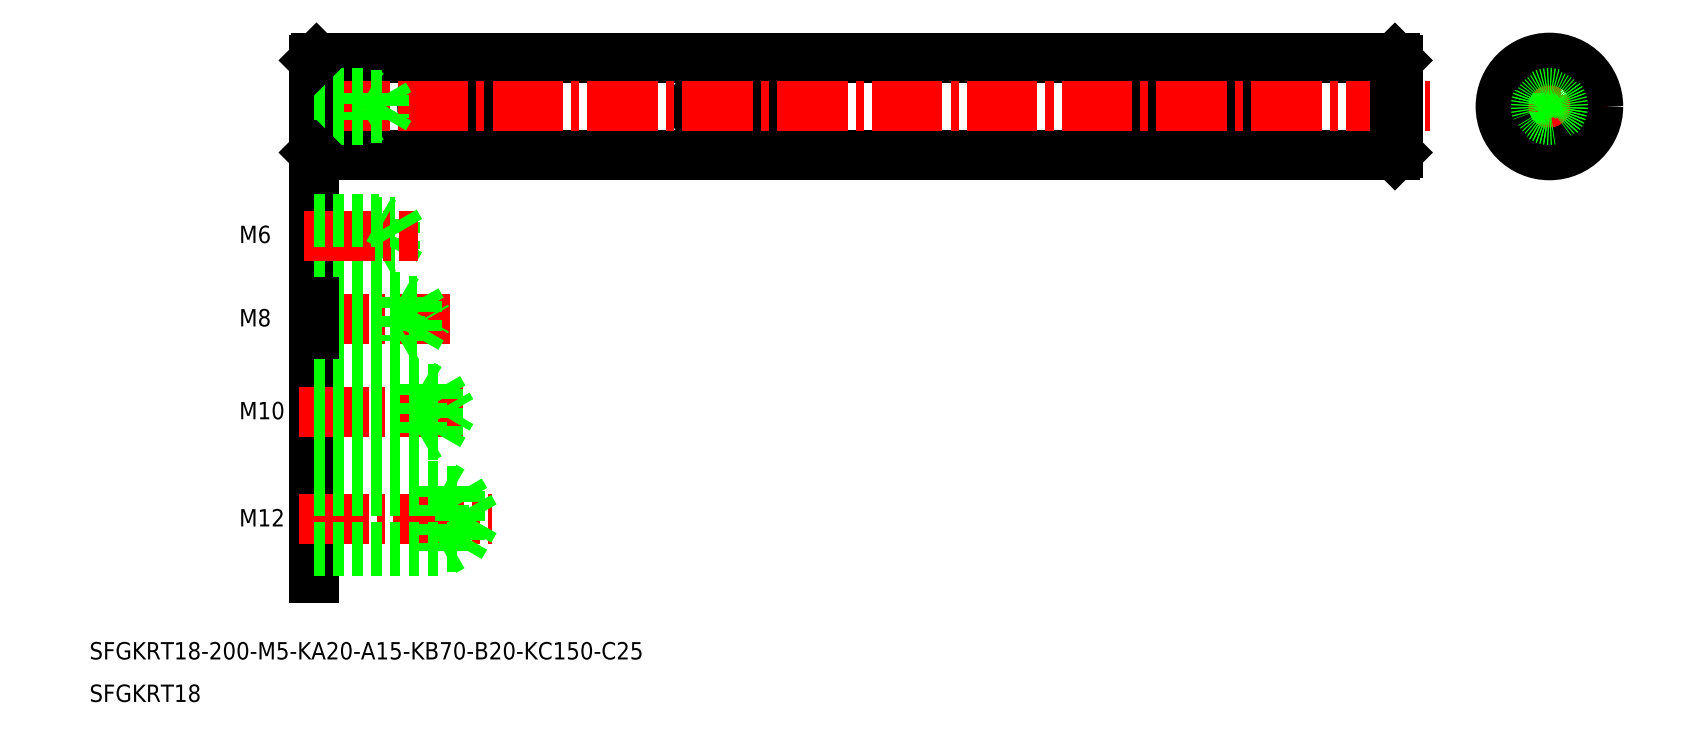
<metadata>
{"format":"dxf","ext":"dxf","renderer":"ezdxf+matplotlib","layout":"modelspace","background":"white","min_lineweight":24,"dpi":150}
</metadata>
<code>
0
SECTION
2
ENTITIES
0
TEXT
8
0
10
36.39
20
-191.1
30
0
40
3.2
1
SFGKRT18-200-M5-KA20-A15-KB70-B20-KC150-C25
0
TEXT
8
0
10
36.39
20
-199
30
0
40
3.2
1
SFGKRT18
0
LINE
8
CENTER
10
294.9
20
-89.11
30
0
11
316.6
21
-89.11
31
0
0
LINE
8
0
10
297.3
20
-92.11
30
0
11
300.3
21
-92.11
31
0
0
LINE
8
0
10
297.3
20
-86.11
30
0
11
300.3
21
-86.11
31
0
0
LINE
8
CENTER
10
305.8
20
-99.95
30
0
11
305.8
21
-78.26
31
0
0
CIRCLE
8
0
10
305.8
20
-89.11
30
0
40
9
0
LINE
8
0
10
300.3
20
-92.11
30
0
11
300.3
21
-86.11
31
0
0
LINE
8
0
10
100.8
20
-86.11
30
0
11
109.8
21
-86.11
31
0
0
LINE
8
0
10
100.8
20
-92.11
30
0
11
109.8
21
-92.11
31
0
0
ARC
8
0
10
100.8
20
-89.11
30
0
40
3
50
90
51
270
0
ARC
8
0
10
109.8
20
-89.11
30
0
40
3
50
270
51
90
0
LINE
8
0
10
150.8
20
-92.11
30
0
11
164.8
21
-92.11
31
0
0
LINE
8
0
10
150.8
20
-86.11
30
0
11
164.8
21
-86.11
31
0
0
ARC
8
0
10
150.8
20
-89.11
30
0
40
3
50
90
51
270
0
ARC
8
0
10
164.8
20
-89.11
30
0
40
3
50
270
51
90
0
LINE
8
0
10
230.8
20
-92.11
30
0
11
249.8
21
-92.11
31
0
0
LINE
8
0
10
230.8
20
-86.11
30
0
11
249.8
21
-86.11
31
0
0
ARC
8
0
10
230.8
20
-89.11
30
0
40
3
50
90
51
270
0
ARC
8
0
10
249.8
20
-89.11
30
0
40
3
50
270
51
90
0
CIRCLE
8
0
10
305.8
20
-89.11
30
0
40
8.5
0
LINE
8
0
10
78.28
20
-80.11
30
0
11
277.3
21
-80.11
31
0
0
LINE
8
0
10
78.28
20
-98.11
30
0
11
277.3
21
-98.11
31
0
0
LINE
8
CENTER
10
75.78
20
-89.11
30
0
11
283.7
21
-89.11
31
0
0
LINE
8
0
10
77.78
20
-124.3
30
0
11
93.78
21
-124.3
31
0
0
LINE
8
0
10
77.78
20
-132.3
30
0
11
93.78
21
-132.3
31
0
0
LINE
8
CENTER
10
74.99
20
-128.3
30
0
11
102.9
21
-128.3
31
0
0
LINE
8
0
10
77.78
20
-131.7
30
0
11
96.78
21
-131.7
31
0
0
LINE
8
0
10
77.78
20
-125
30
0
11
96.78
21
-125
31
0
0
LINE
8
0
10
77.78
20
-106.6
30
0
11
77.78
21
-176.1
31
0
0
LINE
8
0
10
96.78
20
-125
30
0
11
96.78
21
-131.7
31
0
0
LINE
8
0
10
93.78
20
-124.3
30
0
11
93.78
21
-132.3
31
0
0
LINE
8
0
10
96.78
20
-131.7
30
0
11
98.73
21
-128.3
31
0
0
LINE
8
0
10
93.78
20
-132.3
30
0
11
94.86
21
-131.7
31
0
0
LINE
8
0
10
96.78
20
-125
30
0
11
98.73
21
-128.3
31
0
0
LINE
8
0
10
93.78
20
-124.3
30
0
11
94.86
21
-125
31
0
0
LINE
8
0
10
89.78
20
-109.9
30
0
11
89.78
21
-115.9
31
0
0
LINE
8
0
10
92.78
20
-110.4
30
0
11
92.78
21
-115.4
31
0
0
LINE
8
0
10
92.78
20
-115.4
30
0
11
94.22
21
-112.9
31
0
0
LINE
8
0
10
77.78
20
-115.4
30
0
11
92.78
21
-115.4
31
0
0
LINE
8
0
10
77.78
20
-115.9
30
0
11
89.78
21
-115.9
31
0
0
LINE
8
0
10
89.78
20
-115.9
30
0
11
90.65
21
-115.4
31
0
0
LINE
8
CENTER
10
76
20
-112.9
30
0
11
96.93
21
-112.9
31
0
0
LINE
8
0
10
77.78
20
-110.4
30
0
11
92.78
21
-110.4
31
0
0
LINE
8
0
10
77.78
20
-109.9
30
0
11
89.78
21
-109.9
31
0
0
LINE
8
0
10
89.78
20
-109.9
30
0
11
90.65
21
-110.4
31
0
0
LINE
8
0
10
92.78
20
-110.4
30
0
11
94.22
21
-112.9
31
0
0
LINE
8
0
10
77.78
20
-80.61
30
0
11
77.78
21
-97.61
31
0
0
LINE
8
0
10
78.28
20
-80.11
30
0
11
78.28
21
-98.11
31
0
0
LINE
8
0
10
87.78
20
-86.61
30
0
11
87.78
21
-91.61
31
0
0
LINE
8
0
10
90.78
20
-87.01
30
0
11
90.78
21
-91.21
31
0
0
LINE
8
0
10
90.78
20
-91.21
30
0
11
91.99
21
-89.11
31
0
0
LINE
8
0
10
77.78
20
-91.61
30
0
11
87.78
21
-91.61
31
0
0
LINE
8
0
10
77.78
20
-91.21
30
0
11
90.78
21
-91.21
31
0
0
LINE
8
0
10
77.78
20
-97.61
30
0
11
78.28
21
-98.11
31
0
0
LINE
8
0
10
87.78
20
-91.61
30
0
11
88.39
21
-91.26
31
0
0
LINE
8
0
10
77.78
20
-86.61
30
0
11
87.78
21
-86.61
31
0
0
LINE
8
0
10
77.78
20
-87.01
30
0
11
90.78
21
-87.01
31
0
0
LINE
8
0
10
78.28
20
-80.11
30
0
11
77.78
21
-80.61
31
0
0
LINE
8
0
10
87.78
20
-86.61
30
0
11
88.39
21
-86.96
31
0
0
LINE
8
0
10
90.78
20
-87.01
30
0
11
91.99
21
-89.11
31
0
0
LINE
8
0
10
277.8
20
-80.61
30
0
11
277.8
21
-97.61
31
0
0
LINE
8
0
10
277.3
20
-80.11
30
0
11
277.3
21
-98.11
31
0
0
LINE
8
0
10
277.3
20
-98.11
30
0
11
277.8
21
-97.61
31
0
0
LINE
8
0
10
277.3
20
-80.11
30
0
11
277.8
21
-80.61
31
0
0
CIRCLE
8
0
10
305.8
20
-89.11
30
0
40
2.5
0
CIRCLE
8
0
10
305.8
20
-89.11
30
0
40
2.1
0
TEXT
8
0
10
64
20
-114.3
30
0
40
3.2
1
M6
0
TEXT
8
0
10
64
20
-129.7
30
0
40
3.2
1
M8
0
LINE
8
CENTER
10
74.99
20
-145.4
30
0
11
105.4
21
-145.4
31
0
0
LINE
8
CENTER
10
74.99
20
-165.2
30
0
11
110.7
21
-165.2
31
0
0
LINE
8
0
10
77.78
20
-170.3
30
0
11
104.8
21
-170.3
31
0
0
LINE
8
0
10
77.78
20
-160.1
30
0
11
104.8
21
-160.1
31
0
0
LINE
8
0
10
77.78
20
-171.2
30
0
11
101.8
21
-171.2
31
0
0
LINE
8
0
10
77.78
20
-159.2
30
0
11
101.8
21
-159.2
31
0
0
LINE
8
0
10
77.78
20
-150.4
30
0
11
97.78
21
-150.4
31
0
0
LINE
8
0
10
77.78
20
-140.4
30
0
11
97.78
21
-140.4
31
0
0
LINE
8
0
10
77.78
20
-141.2
30
0
11
100.8
21
-141.2
31
0
0
LINE
8
0
10
77.78
20
-149.7
30
0
11
100.8
21
-149.7
31
0
0
LINE
8
0
10
104.8
20
-170.3
30
0
11
107.7
21
-165.2
31
0
0
LINE
8
0
10
104.8
20
-160.1
30
0
11
107.7
21
-165.2
31
0
0
LINE
8
0
10
104.8
20
-160.1
30
0
11
104.8
21
-170.3
31
0
0
LINE
8
0
10
101.8
20
-159.2
30
0
11
101.8
21
-171.2
31
0
0
LINE
8
0
10
101.8
20
-171.2
30
0
11
103.3
21
-170.3
31
0
0
LINE
8
0
10
101.8
20
-159.2
30
0
11
103.3
21
-160.1
31
0
0
LINE
8
0
10
100.8
20
-149.7
30
0
11
103.2
21
-145.4
31
0
0
LINE
8
0
10
97.78
20
-140.4
30
0
11
97.78
21
-150.4
31
0
0
LINE
8
0
10
100.8
20
-141.2
30
0
11
100.8
21
-149.7
31
0
0
LINE
8
0
10
97.78
20
-150.4
30
0
11
99.08
21
-149.7
31
0
0
LINE
8
0
10
97.78
20
-140.4
30
0
11
99.08
21
-141.2
31
0
0
LINE
8
0
10
100.8
20
-141.2
30
0
11
103.2
21
-145.4
31
0
0
TEXT
8
0
10
64
20
-146.8
30
0
40
3.2
1
M10
0
TEXT
8
0
10
64
20
-166.6
30
0
40
3.2
1
M12
0
VIEWPORT
8
0
10
5.667
20
3.929
30
0
40
10.62
41
7.058
68
     1
69
     1
0
VIEWPORT
8
0
10
5.657
20
3.902
30
0
40
9.068
41
6.243
68
     2
69
     2
0
ENDSEC
0
EOF

</code>
